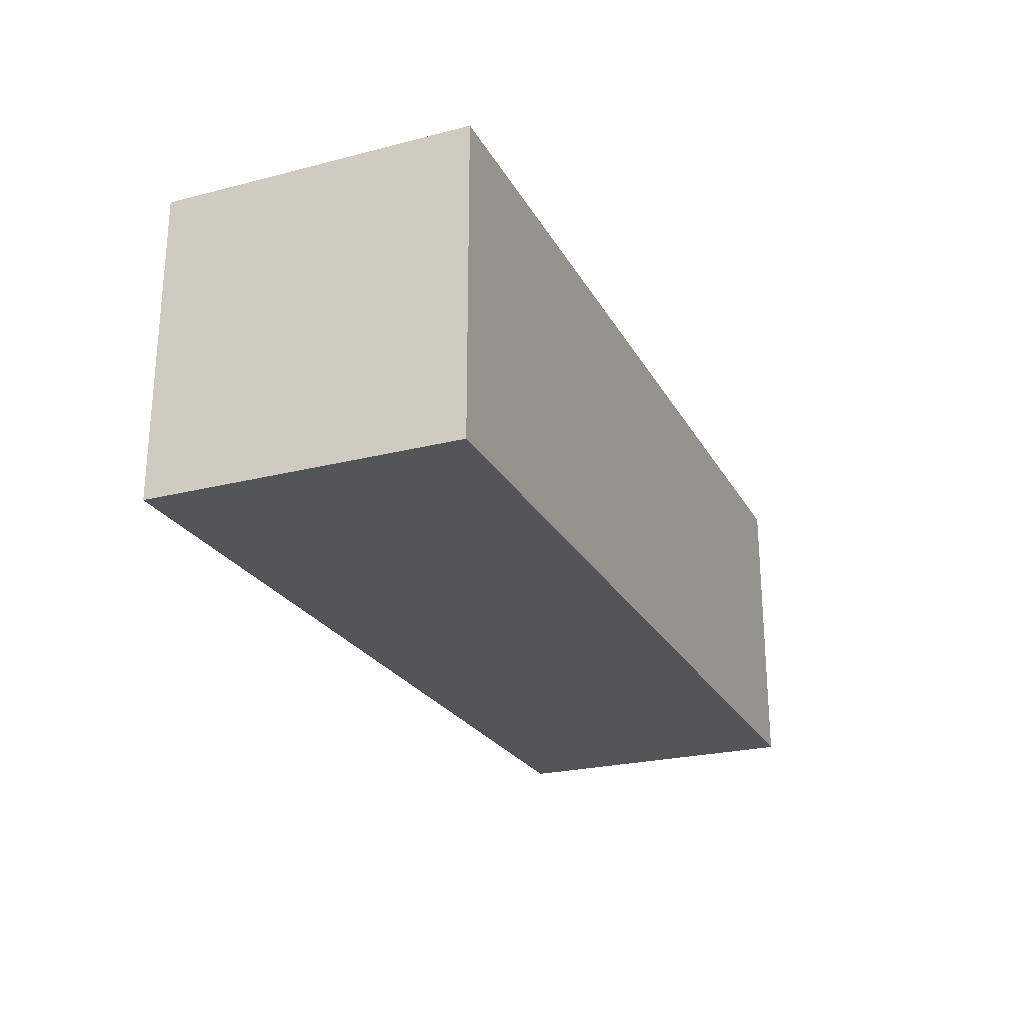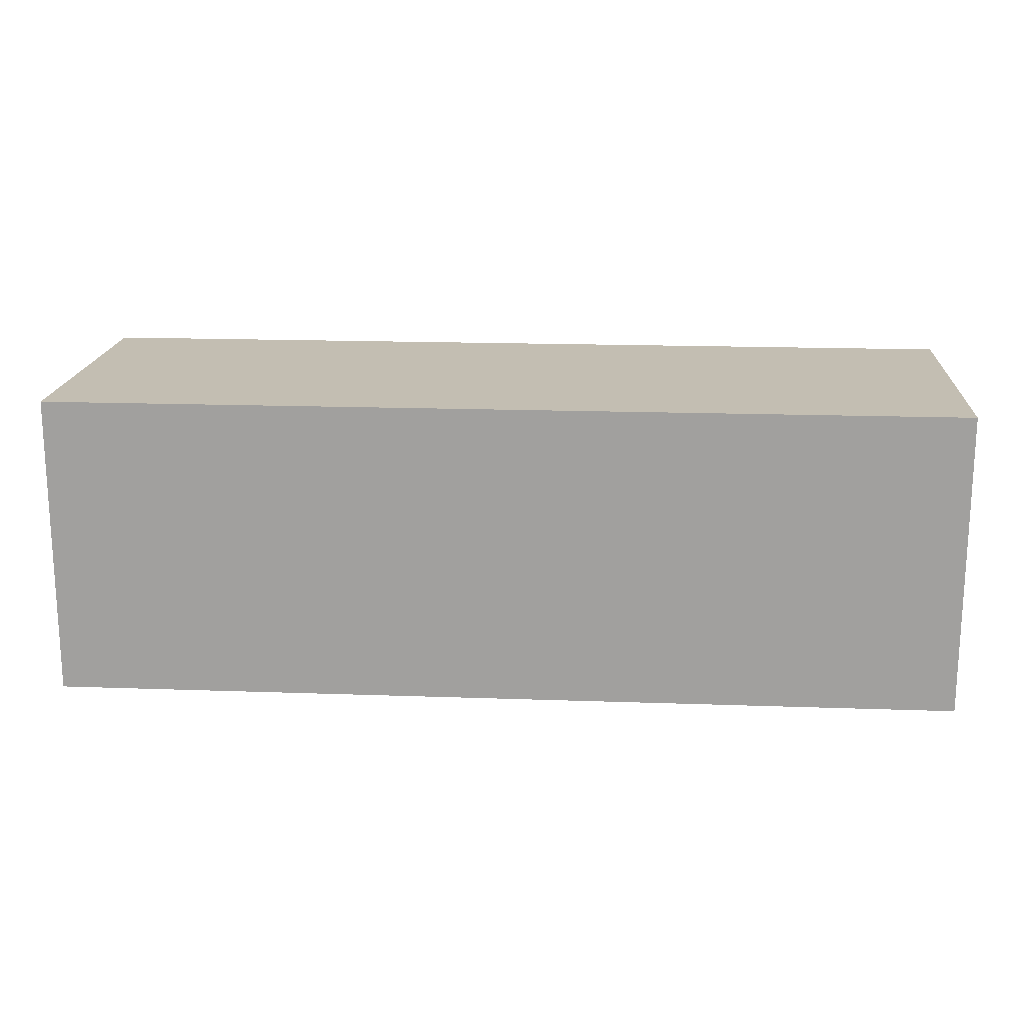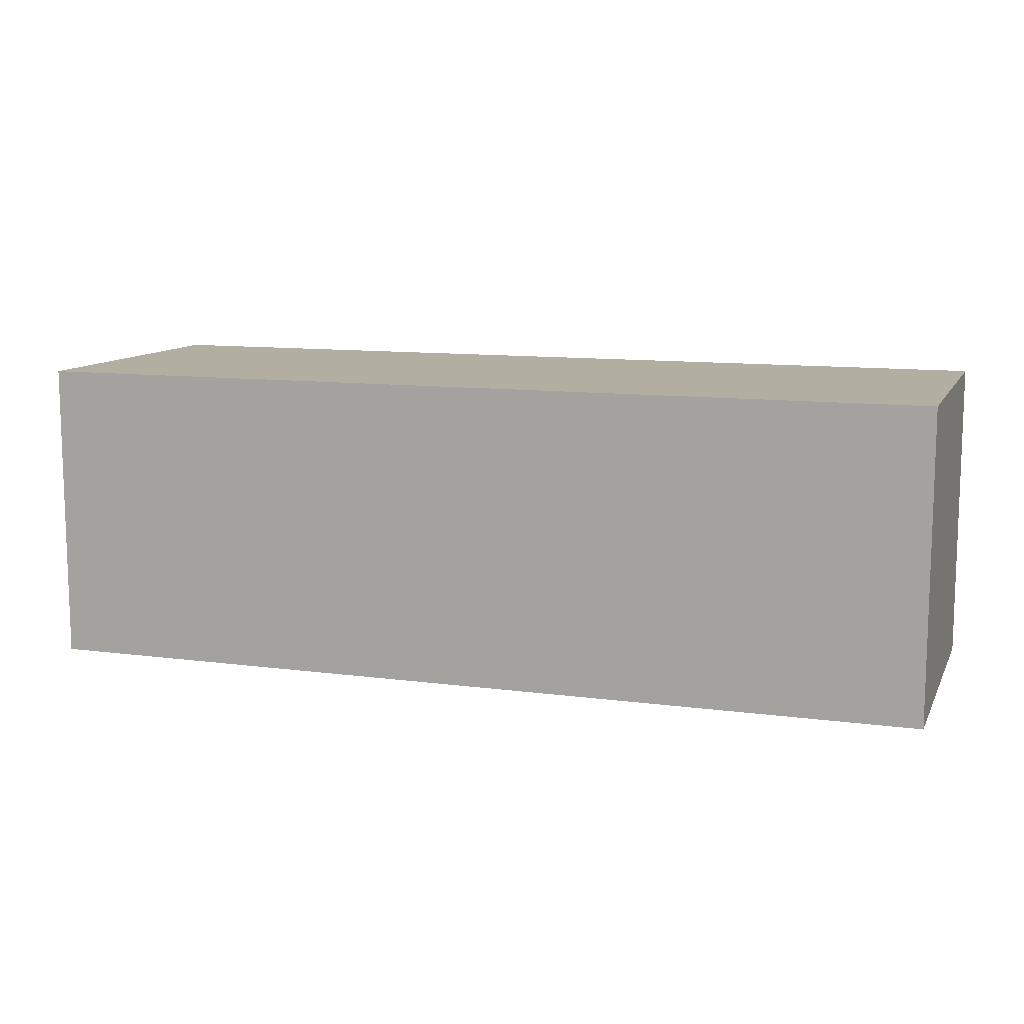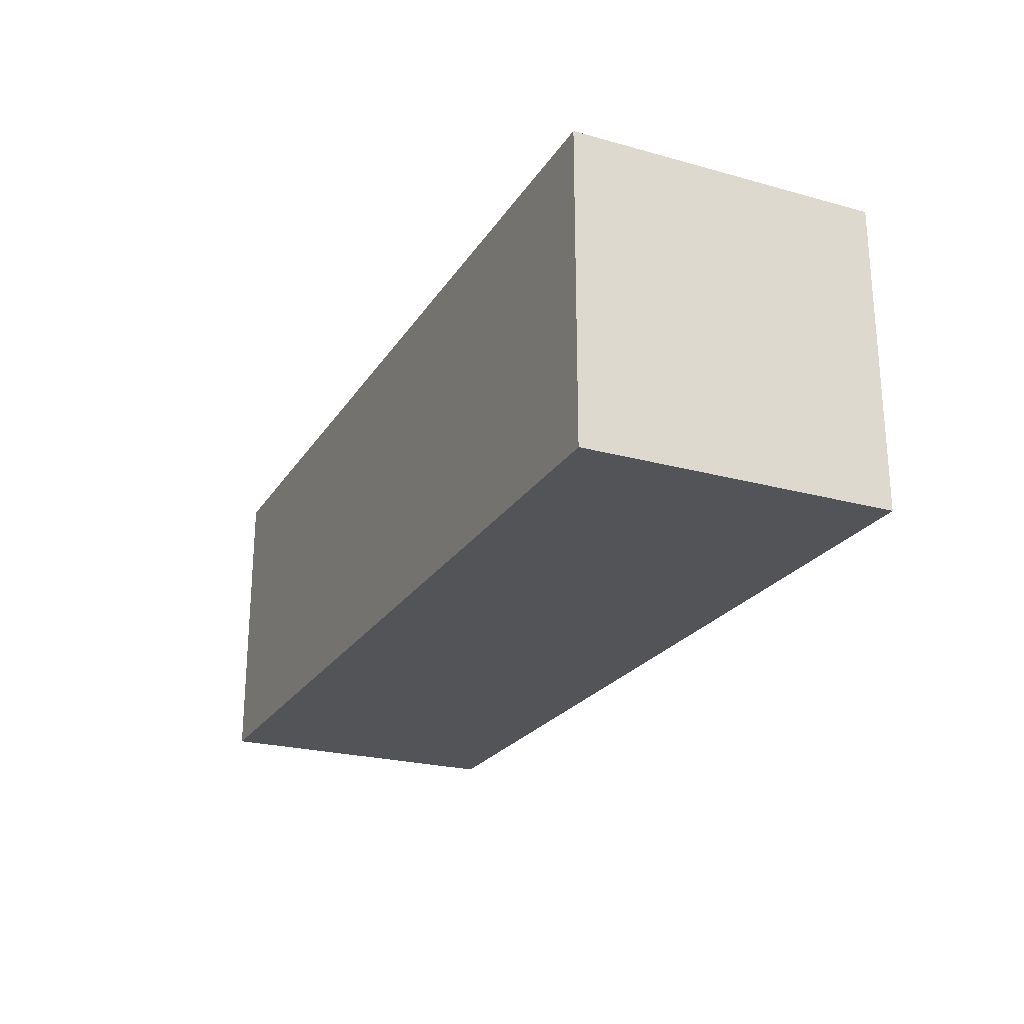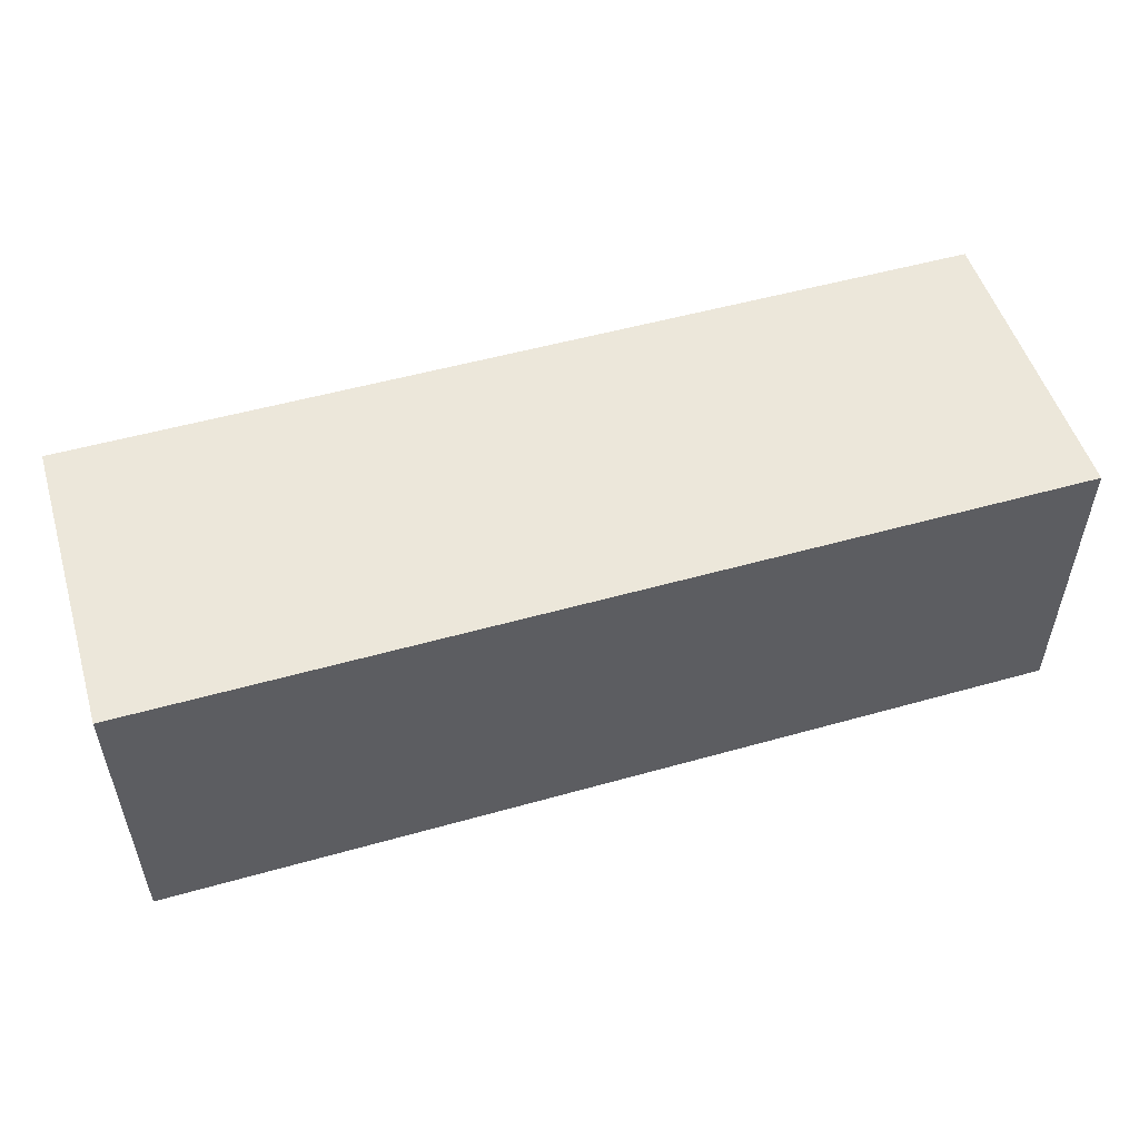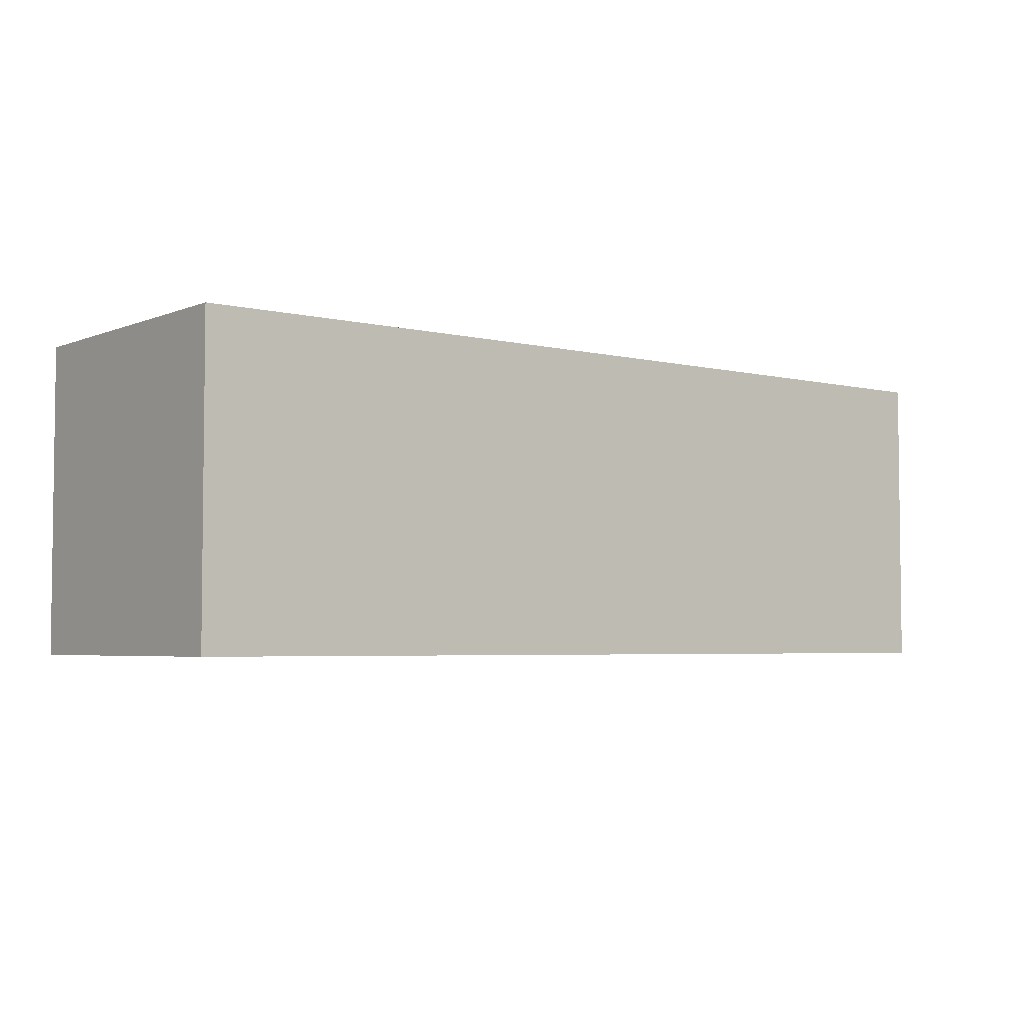
<metadata>
{"format":"obj","ext":"obj","renderer":"f3d","projection":"perspective","resolution":1024,"background":"white","views":[{"elev":-24.3,"azim":112.8,"up":"+Y"},{"elev":17.5,"azim":4.0,"up":"+Z"},{"elev":10.8,"azim":-161.6,"up":"+Z"},{"elev":-23.6,"azim":-114.8,"up":"+Y"},{"elev":52.3,"azim":163.1,"up":"+Z"},{"elev":-4.1,"azim":141.7,"up":"+Z"}]}
</metadata>
<code>
o
v -0.9 -0.1 0.2
v -0.9 -0.1 0.1
v -0.9 -0.1 -0.1
v -0.9 0 0.2
v -0.9 0 0.1
v -0.9 0.1 0.2
v -0.9 0.1 0.1
v -0.9 0.2 0.2
v -0.9 0.2 0.1
v -0.9 0.2 -0.1
v 0 -0.1 0.2
v 0 -0.1 0.1
v 0 -0.1 -0.1
v 0 0 0.2
v 0 0 0.1
v 0 0.1 0.2
v 0 0.1 0.1
v 0 0.2 0.2
v 0 0.2 0.1
v 0 0.2 -0.1
v -0.9 -0.1 0.2
v -0.9 0 0.2
v -0.9 0.1 0.2
v -0.9 0.2 0.2
v 0 -0.1 0.2
v 0 0 0.2
v 0 0.1 0.2
v 0 0.2 0.2
v -0.9 -0.1 -0.1
v -0.9 0.2 -0.1
v 0 -0.1 -0.1
v 0 0.2 -0.1
v -0.9 -0.1 0.2
v 0 -0.1 0.2
v -0.9 -0.1 0.1
v 0 -0.1 0.1
v -0.9 -0.1 -0.1
v 0 -0.1 -0.1
v -0.9 0.2 0.2
v 0 0.2 0.2
v -0.9 0.2 0.1
v 0 0.2 0.1
v -0.9 0.2 -0.1
v 0 0.2 -0.1
f 4 2 1
f 5 3 2
f 5 2 4
f 6 5 4
f 7 3 5
f 7 5 6
f 8 7 6
f 9 3 7
f 9 7 8
f 10 3 9
f 11 12 14
f 12 13 15
f 14 12 15
f 14 15 16
f 15 13 17
f 16 15 17
f 16 17 18
f 17 13 19
f 18 17 19
f 19 13 20
f 25 22 21
f 26 23 22
f 26 22 25
f 27 24 23
f 27 23 26
f 28 24 27
f 29 30 31
f 31 30 32
f 35 34 33
f 36 34 35
f 37 36 35
f 38 36 37
f 39 40 41
f 41 40 42
f 41 42 43
f 43 42 44

</code>
